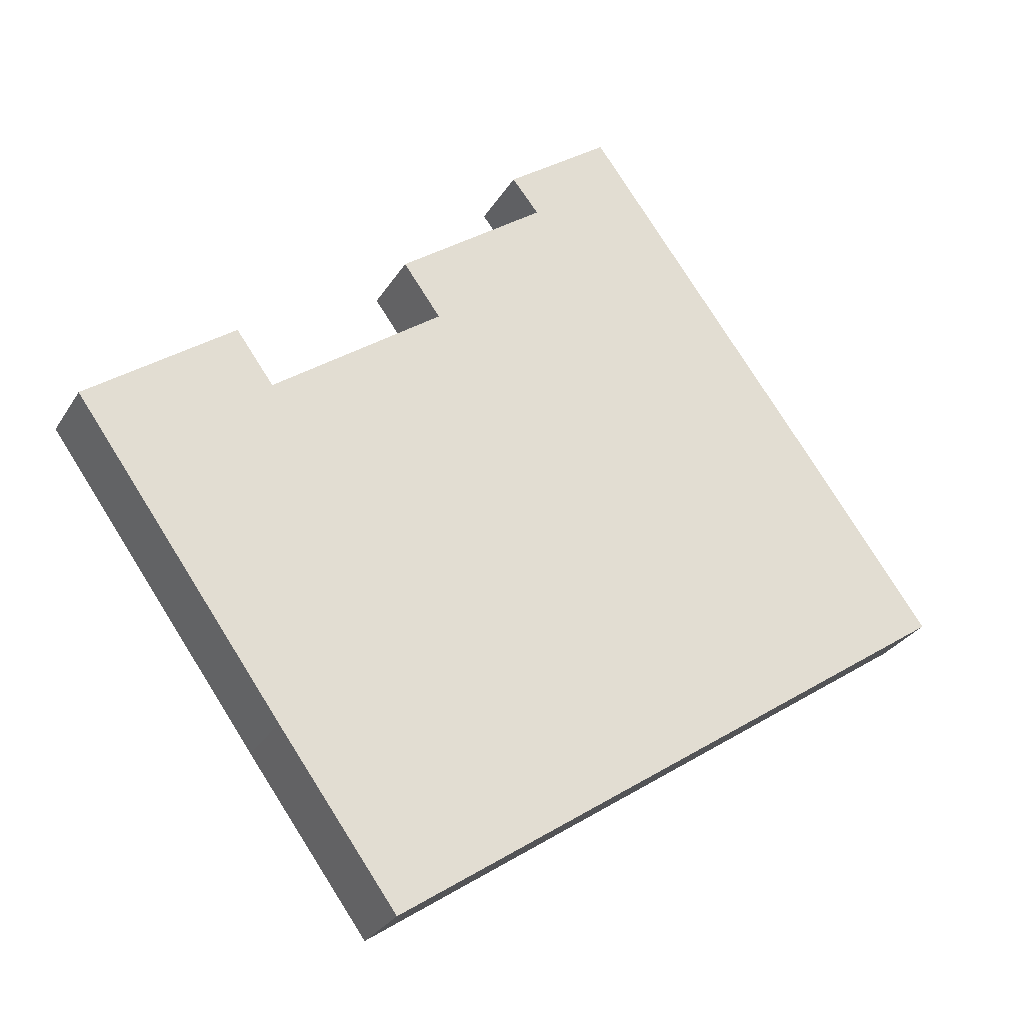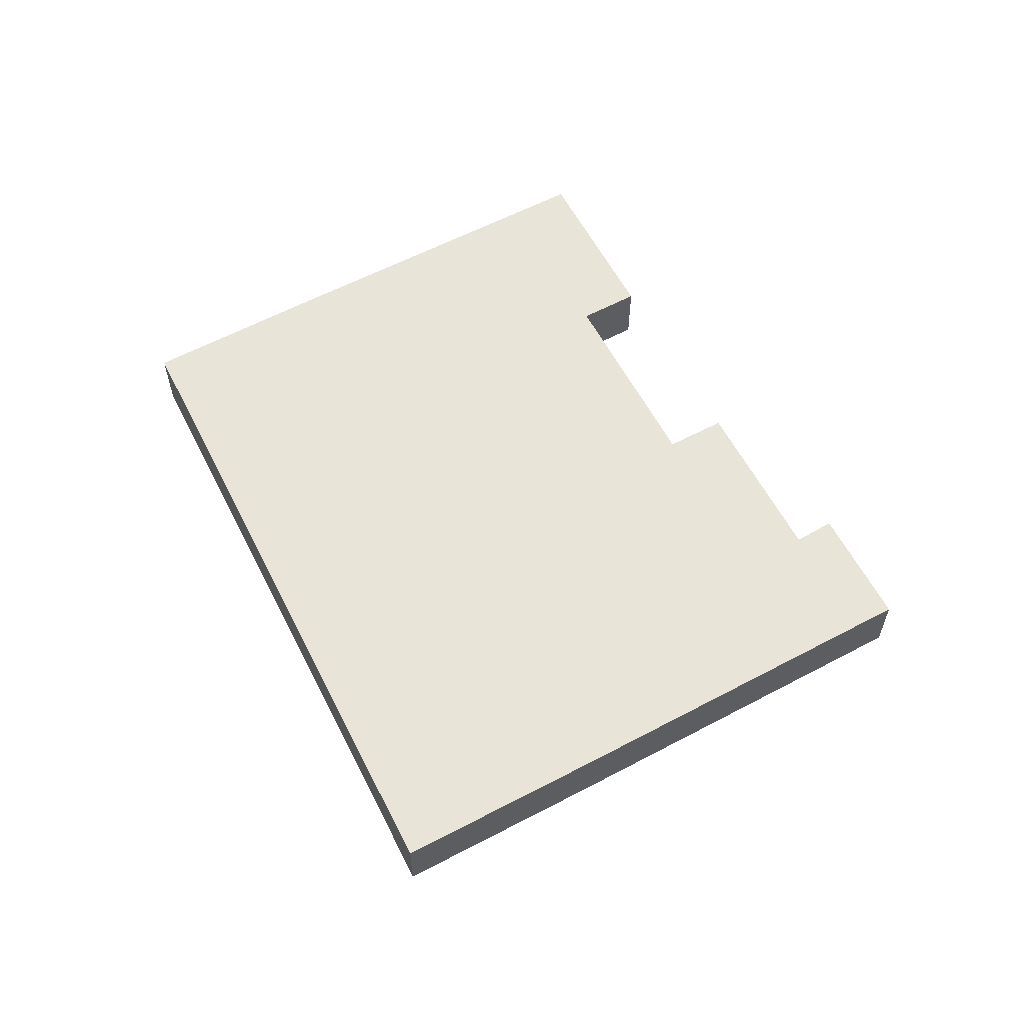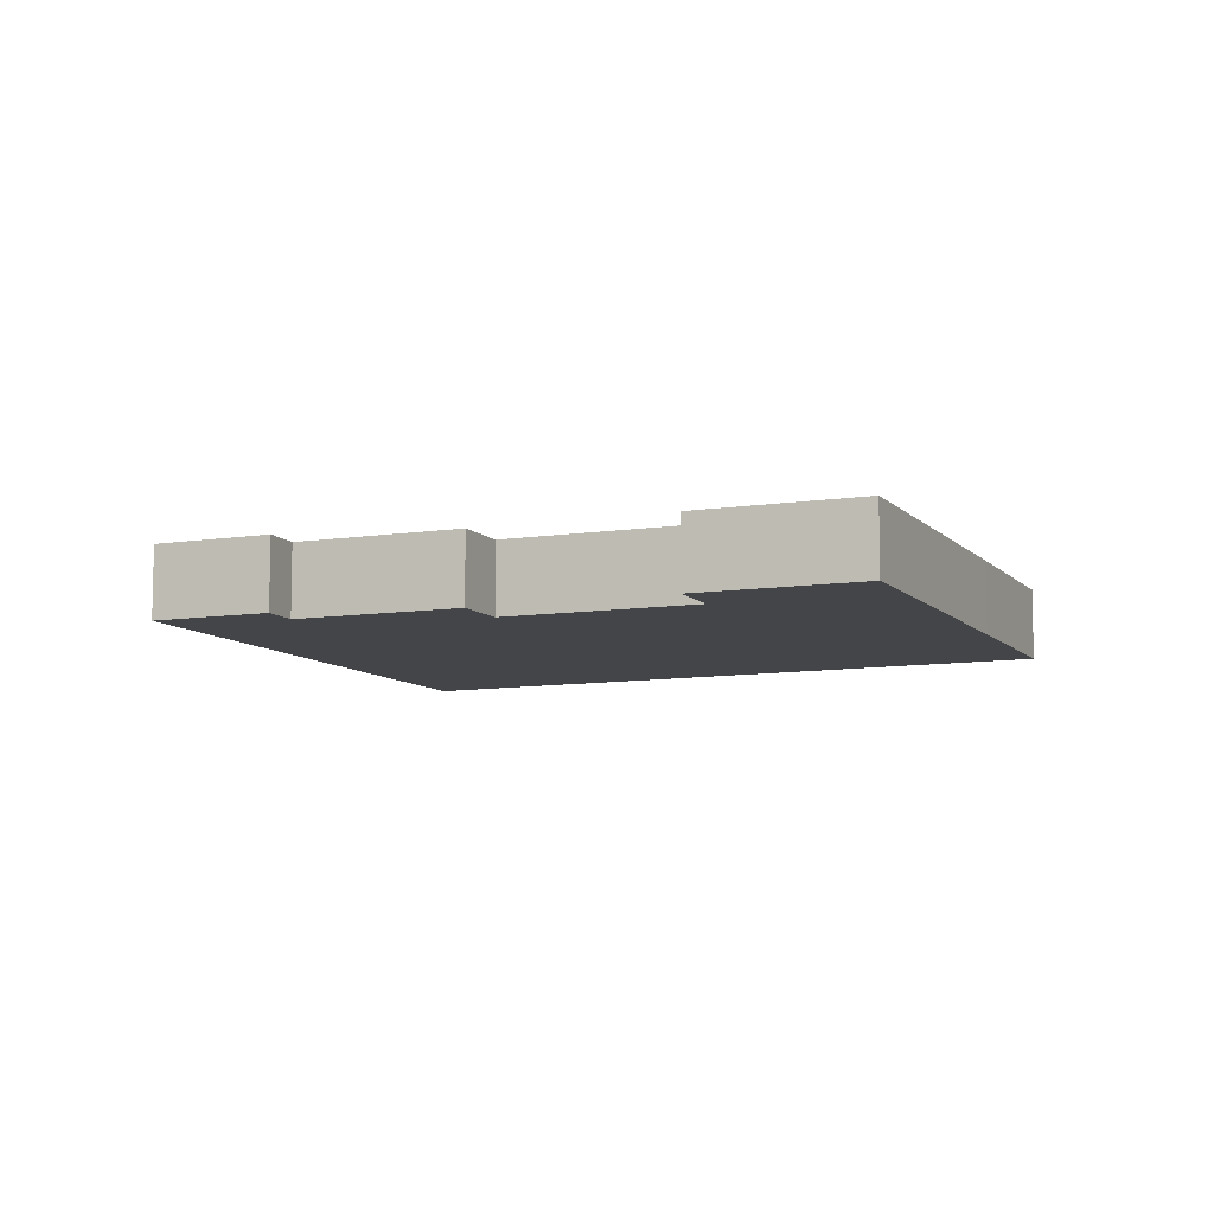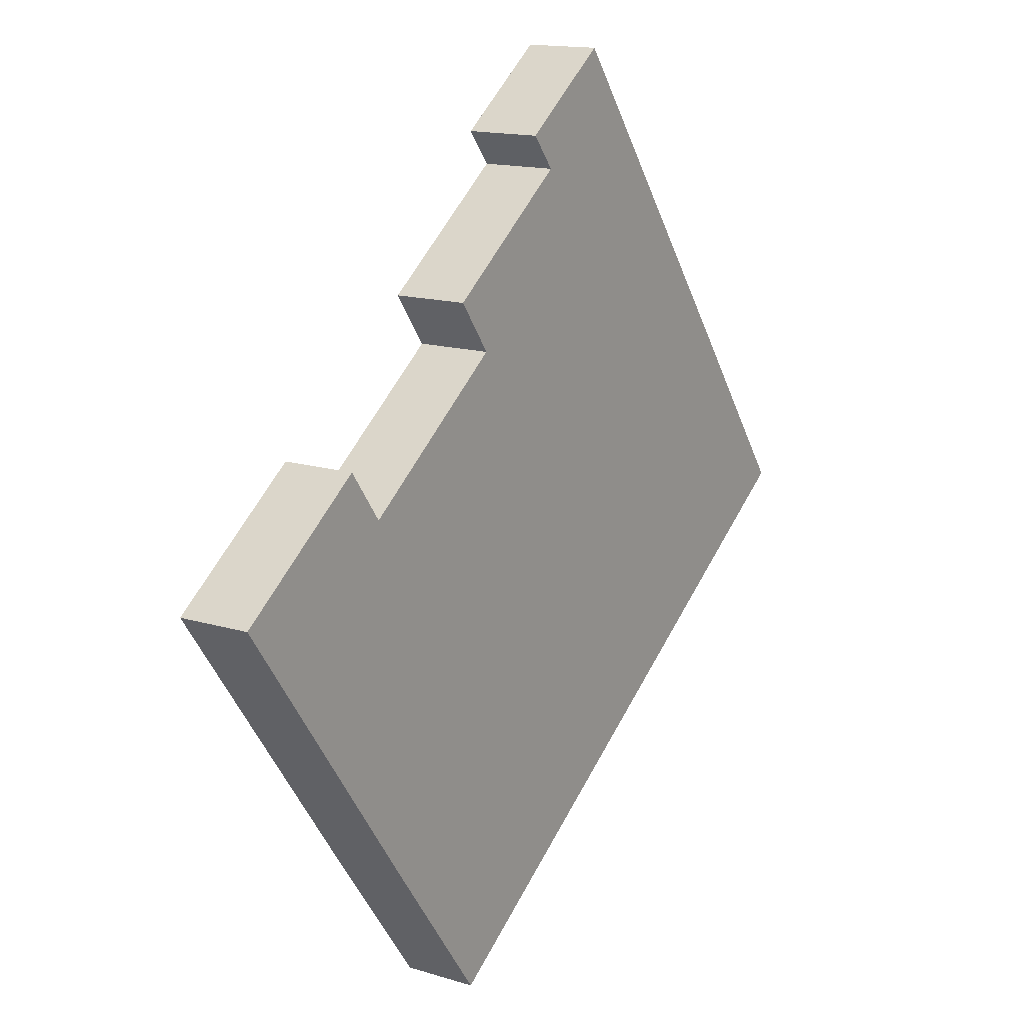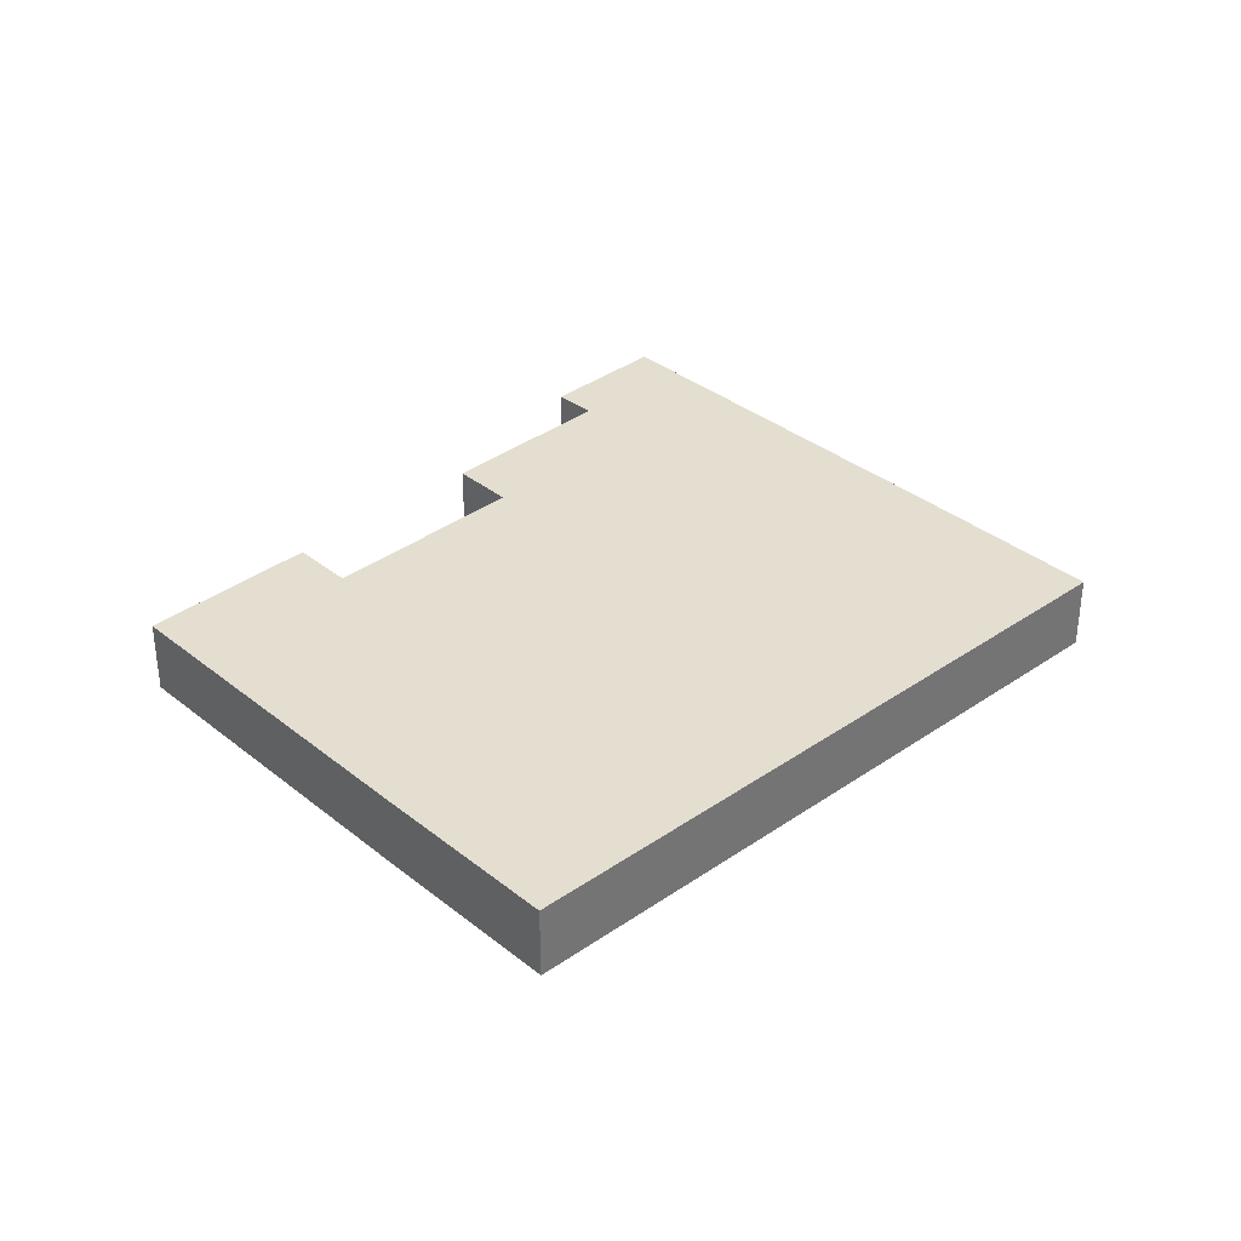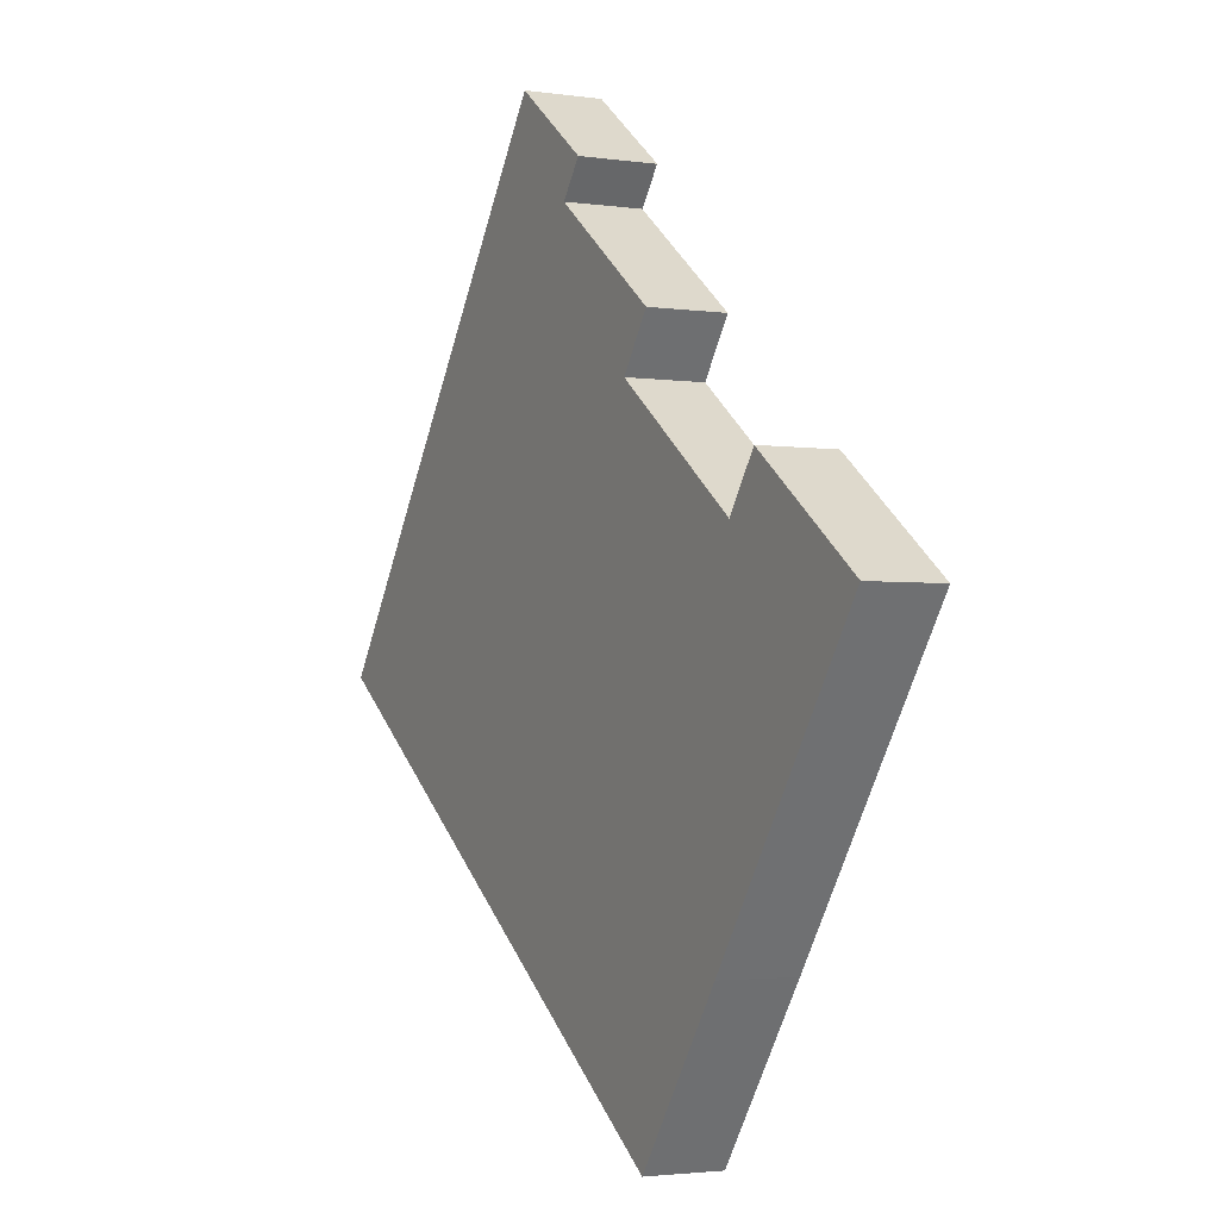
<metadata>
{"format":"obj","ext":"obj","renderer":"f3d","projection":"perspective","resolution":1024,"background":"white","views":[{"elev":-28.4,"azim":154.6,"up":"+Z"},{"elev":60.7,"azim":-82.1,"up":"+Y"},{"elev":-8.7,"azim":59.1,"up":"+Y"},{"elev":14.7,"azim":123.7,"up":"+Z"},{"elev":35.9,"azim":172.3,"up":"+Y"},{"elev":-2.6,"azim":63.0,"up":"+Z"}]}
</metadata>
<code>
v  16.42 1.732 -5.641
v  17.84 1.732 3.656
v  21.29 1.732 1.138
v  16.96 1.732 2.444
v  12.95 1.732 5.369
v  13.66 1.732 -9.41
v  0 1.732 1.061e-16
v  10.38 1.732 9.104
v  8.601 1.732 11.64
v  8.584 1.732 11.66
v  8.32 1.732 11.3
v  7.942 1.732 10.79
v  3.032 1.732 4.149
v  11.01 1.732 9.894
v  13.84 1.732 6.58
v  8.584 -7.137e-16 11.66
v  11.01 -6.058e-16 9.894
v  8.601 -7.13e-16 11.64
v  10.38 -5.575e-16 9.104
v  13.84 -4.029e-16 6.58
v  12.95 -3.288e-16 5.369
v  16.96 -1.497e-16 2.444
v  17.84 -2.239e-16 3.656
v  21.29 -6.968e-17 1.138
v  16.42 3.454e-16 -5.641
v  13.66 5.762e-16 -9.41
v  0 0 0
v  3.032 -2.541e-16 4.149
v  7.942 -6.606e-16 10.79
v  8.32 -6.919e-16 11.3
g defaultobject
f 1 2 3
f 2 1 4
f 4 1 5
f 5 1 6
f 5 6 7
f 5 7 8
f 8 7 9
f 9 7 10
f 10 7 11
f 11 7 12
f 12 7 13
f 9 14 8
f 8 15 5
f 16 9 10
f 9 16 14
f 14 16 17
f 17 16 18
f 19 15 8
f 15 19 20
f 21 4 5
f 4 21 22
f 23 3 2
f 3 23 24
f 17 8 14
f 8 17 19
f 20 5 15
f 5 20 21
f 24 1 3
f 1 24 25
f 1 25 6
f 6 25 26
f 22 2 4
f 2 22 23
f 27 13 7
f 13 27 28
f 13 28 12
f 12 28 29
f 12 29 11
f 11 29 30
f 11 30 10
f 10 30 16
f 26 7 6
f 7 26 27
f 23 22 24
f 25 27 26
f 27 25 24
f 27 24 22
f 27 22 21
f 27 21 20
f 27 20 19
f 27 19 17
f 27 17 18
f 27 18 28
f 28 18 29
f 29 18 30
f 30 18 16

</code>
